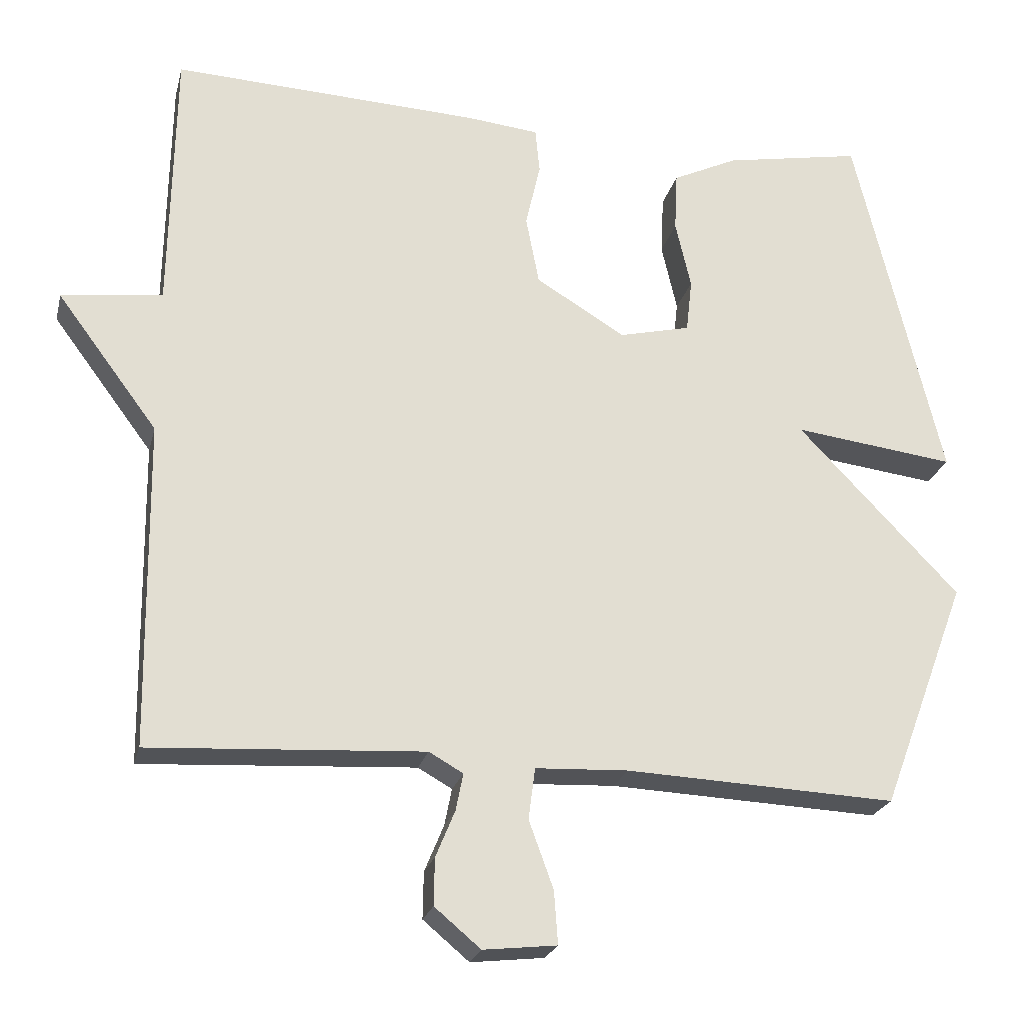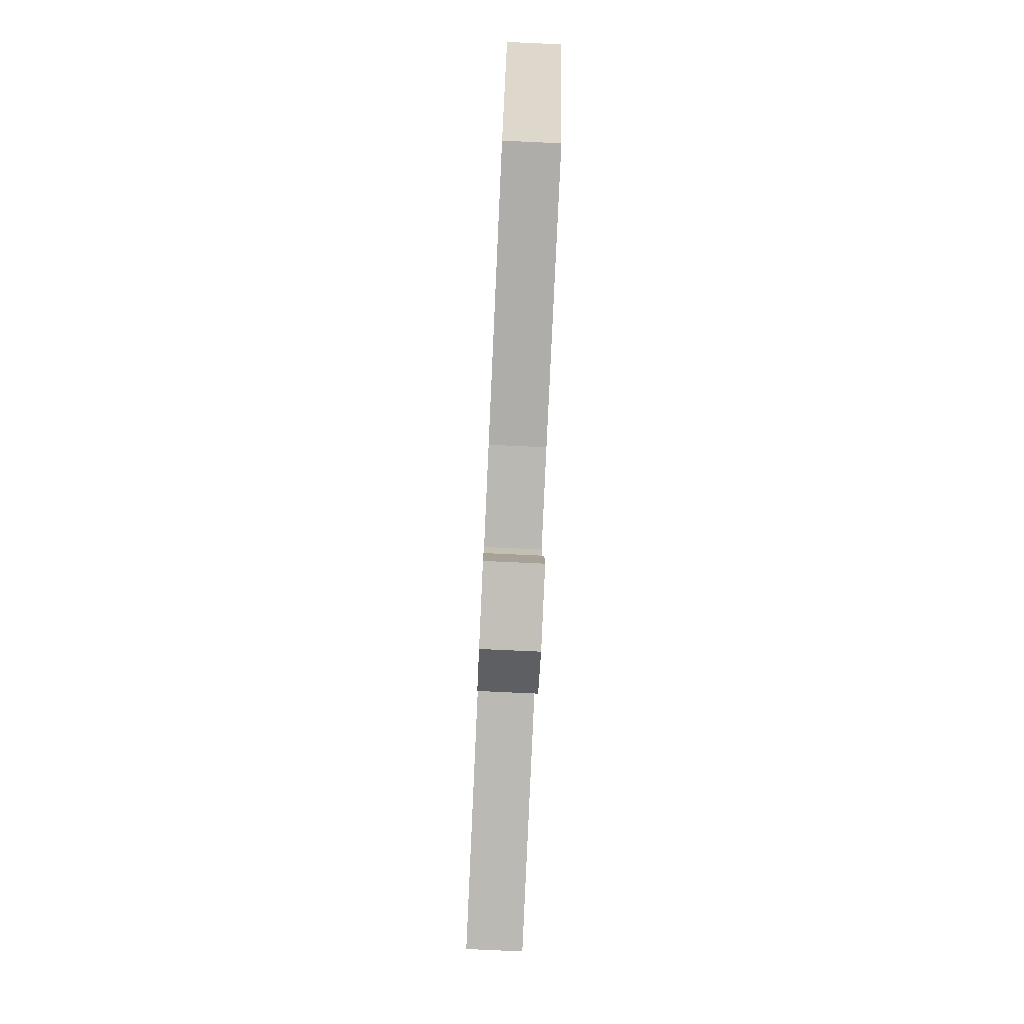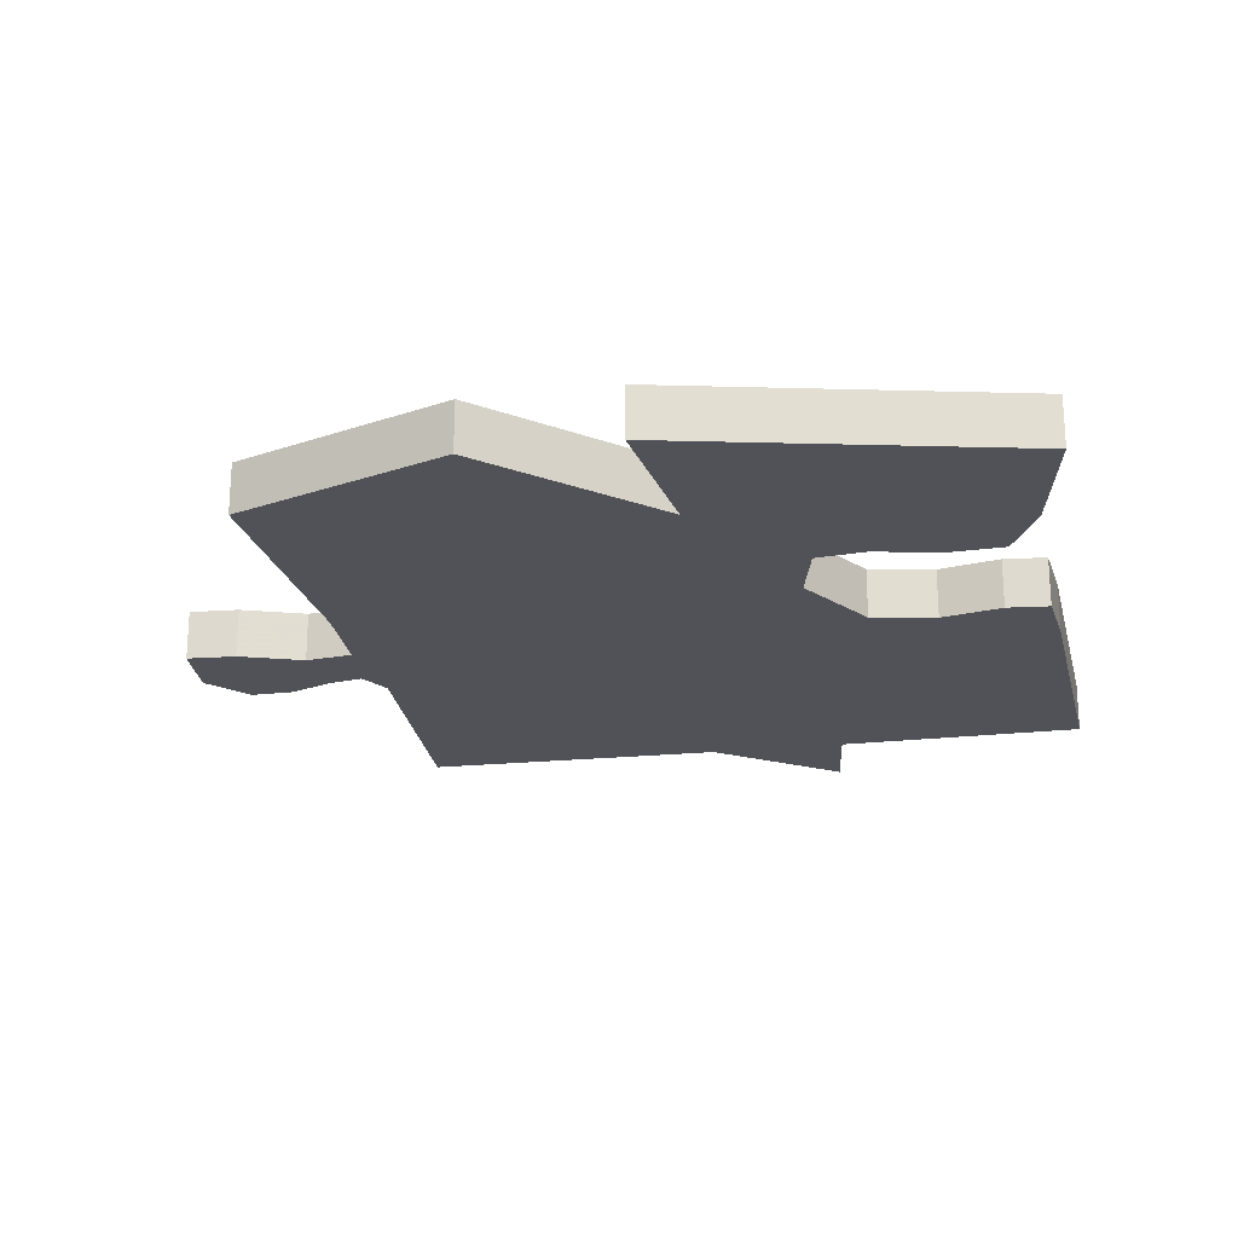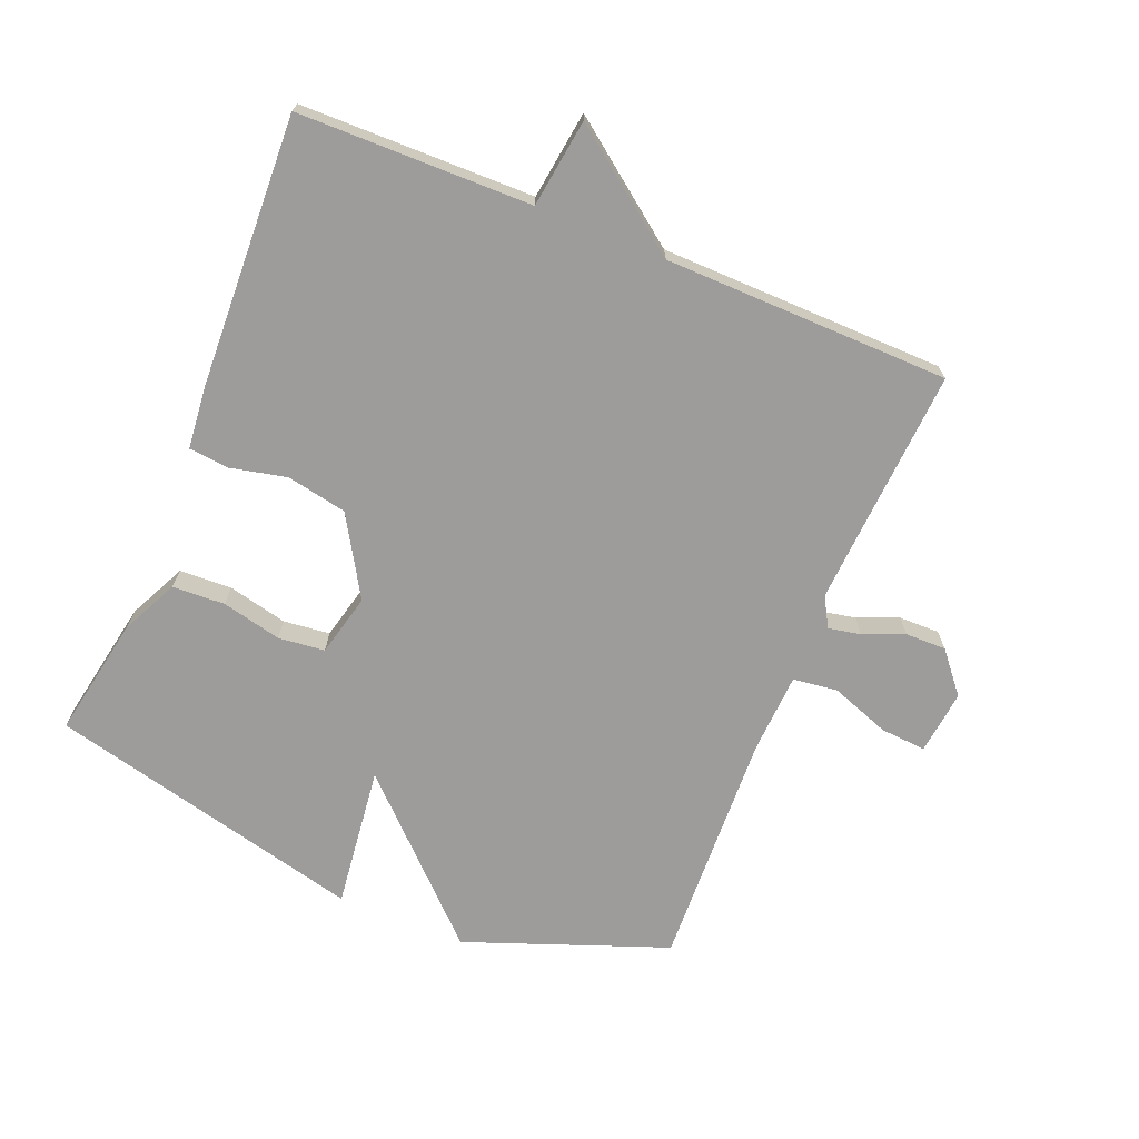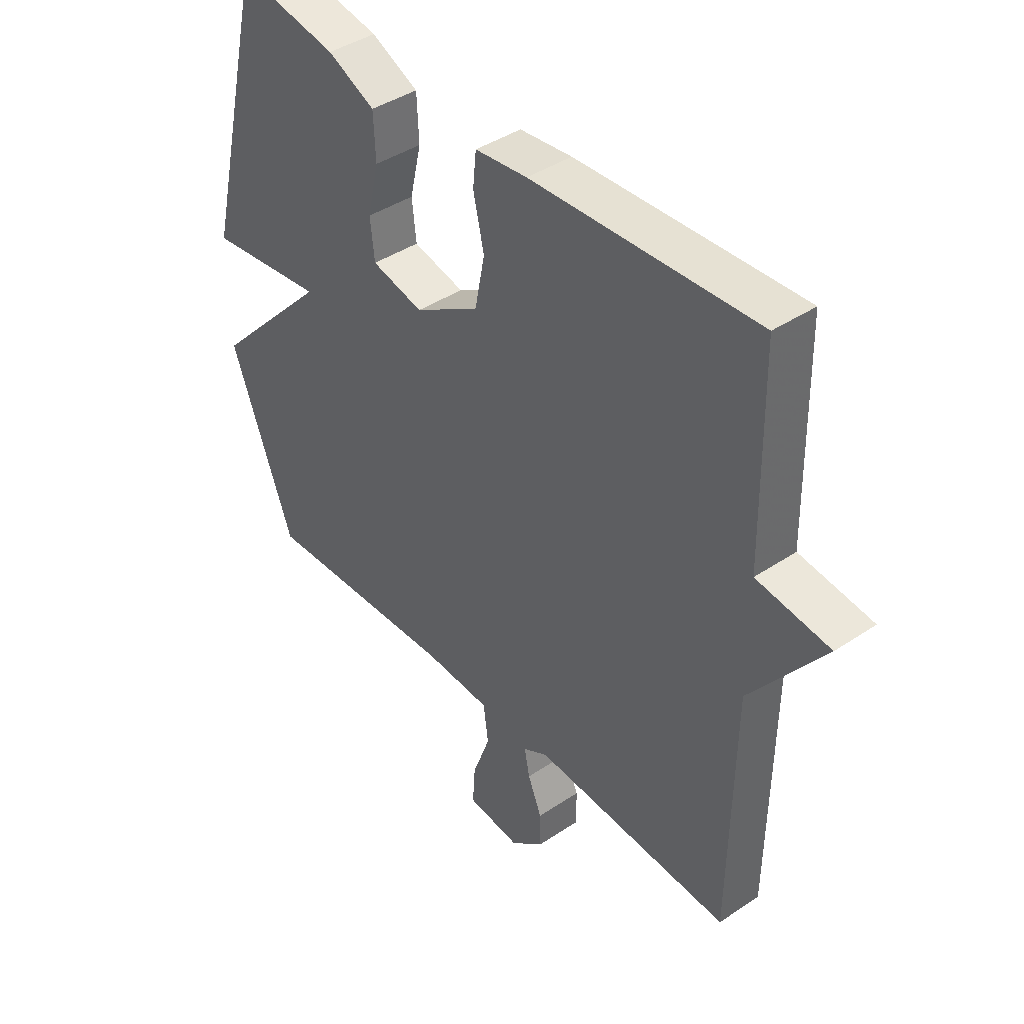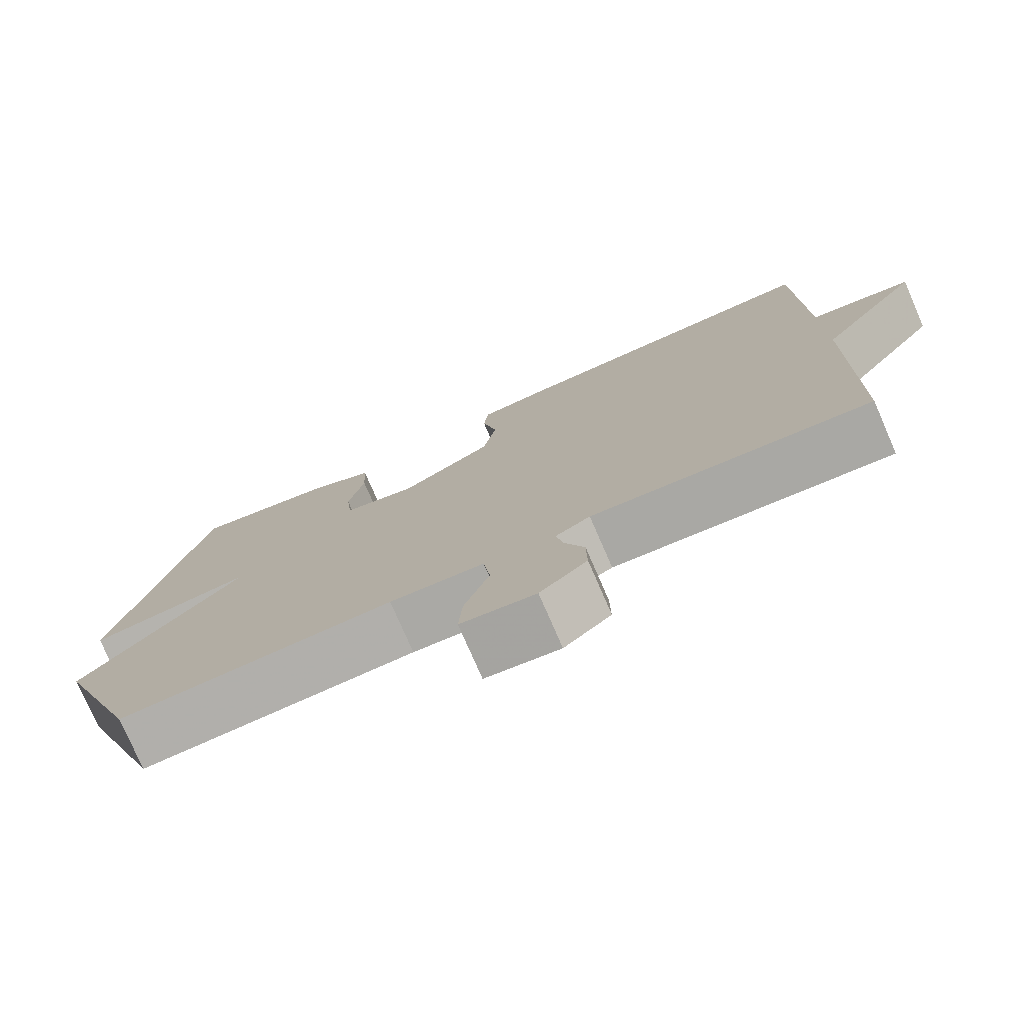
<metadata>
{"format":"obj","ext":"obj","renderer":"f3d","projection":"perspective","resolution":1024,"background":"white","views":[{"elev":-23.3,"azim":166.6,"up":"+Z"},{"elev":-79.8,"azim":-92.6,"up":"+Z"},{"elev":-21.5,"azim":-79.3,"up":"+Y"},{"elev":-70.3,"azim":67.6,"up":"+Y"},{"elev":41.5,"azim":50.9,"up":"+Z"},{"elev":-76.8,"azim":23.5,"up":"+Z"}]}
</metadata>
<code>
v 0.5 0.07 -0.5
v 0.131 0.07 -0.478
v 0.085 0.07 -0.504
v 0.095 0.07 -0.554
v 0.121 0.07 -0.617
v 0.122 0.07 -0.68
v 0.06 0.07 -0.732
v -0.039 0.07 -0.721
v -0.034 0.07 -0.65
v -0.001 0.07 -0.559
v -0.01 0.07 -0.49
v -0.135 0.07 -0.484
v -0.5 0.07 -0.5
v -0.617 0.07 -0.19
v -0.399 0.07 0.037
v -0.617 0.07 0.01
v -0.5 0.07 0.5
v -0.314 0.07 0.466
v -0.226 0.07 0.424
v -0.222 0.07 0.343
v -0.243 0.07 0.251
v -0.235 0.07 0.179
v -0.139 0.07 0.156
v -0.018 0.07 0.229
v 0 0.07 0.322
v -0.02 0.07 0.41
v -0.014 0.07 0.471
v 0.083 0.07 0.481
v 0.5 0.07 0.5
v 0.506 0.07 0.14
v 0.642 0.07 0.122
v 0.506 0.07 -0.06
v 0.5 0 -0.5
v 0.131 0 -0.478
v 0.085 0 -0.504
v 0.095 0 -0.554
v 0.121 0 -0.617
v 0.122 0 -0.68
v 0.06 0 -0.732
v -0.039 0 -0.721
v -0.034 0 -0.65
v -0.001 0 -0.559
v -0.01 0 -0.49
v -0.135 0 -0.484
v -0.5 0 -0.5
v -0.617 0 -0.19
v -0.399 0 0.037
v -0.617 0 0.01
v -0.5 0 0.5
v -0.314 0 0.466
v -0.226 0 0.424
v -0.222 0 0.343
v -0.243 0 0.251
v -0.235 0 0.179
v -0.139 0 0.156
v -0.018 0 0.229
v 0 0 0.322
v -0.02 0 0.41
v -0.014 0 0.471
v 0.083 0 0.481
v 0.5 0 0.5
v 0.506 0 0.14
v 0.642 0 0.122
v 0.506 0 -0.06
f 30 31 32
f 30 32 1
f 29 30 1
f 28 29 1
f 27 28 1
f 26 27 1
f 25 26 1
f 24 25 1 2
f 23 24 2 3
f 22 23 3 4
f 19 20 21
f 18 19 21
f 17 18 21
f 16 17 21
f 15 16 21
f 15 21 22
f 14 15 22
f 13 14 22
f 12 13 22
f 11 12 22
f 8 9 10
f 7 8 10
f 6 7 10
f 5 6 10
f 4 5 10
f 4 10 11
f 4 11 22
f 64 63 62
f 33 64 62
f 33 62 61
f 33 61 60
f 33 60 59
f 33 59 58
f 33 58 57
f 34 33 57 56
f 35 34 56 55
f 36 35 55 54
f 53 52 51
f 53 51 50
f 53 50 49
f 53 49 48
f 53 48 47
f 54 53 47
f 54 47 46
f 54 46 45
f 54 45 44
f 54 44 43
f 42 41 40
f 42 40 39
f 42 39 38
f 42 38 37
f 42 37 36
f 43 42 36
f 54 43 36
f 1 33 34 2
f 2 34 35 3
f 3 35 36 4
f 4 36 37 5
f 5 37 38 6
f 6 38 39 7
f 7 39 40 8
f 8 40 41 9
f 9 41 42 10
f 10 42 43 11
f 11 43 44 12
f 12 44 45 13
f 13 45 46 14
f 14 46 47 15
f 15 47 48 16
f 16 48 49 17
f 17 49 50 18
f 18 50 51 19
f 19 51 52 20
f 20 52 53 21
f 21 53 54 22
f 22 54 55 23
f 23 55 56 24
f 24 56 57 25
f 25 57 58 26
f 26 58 59 27
f 27 59 60 28
f 28 60 61 29
f 29 61 62 30
f 30 62 63 31
f 31 63 64 32
f 32 64 33 1

</code>
